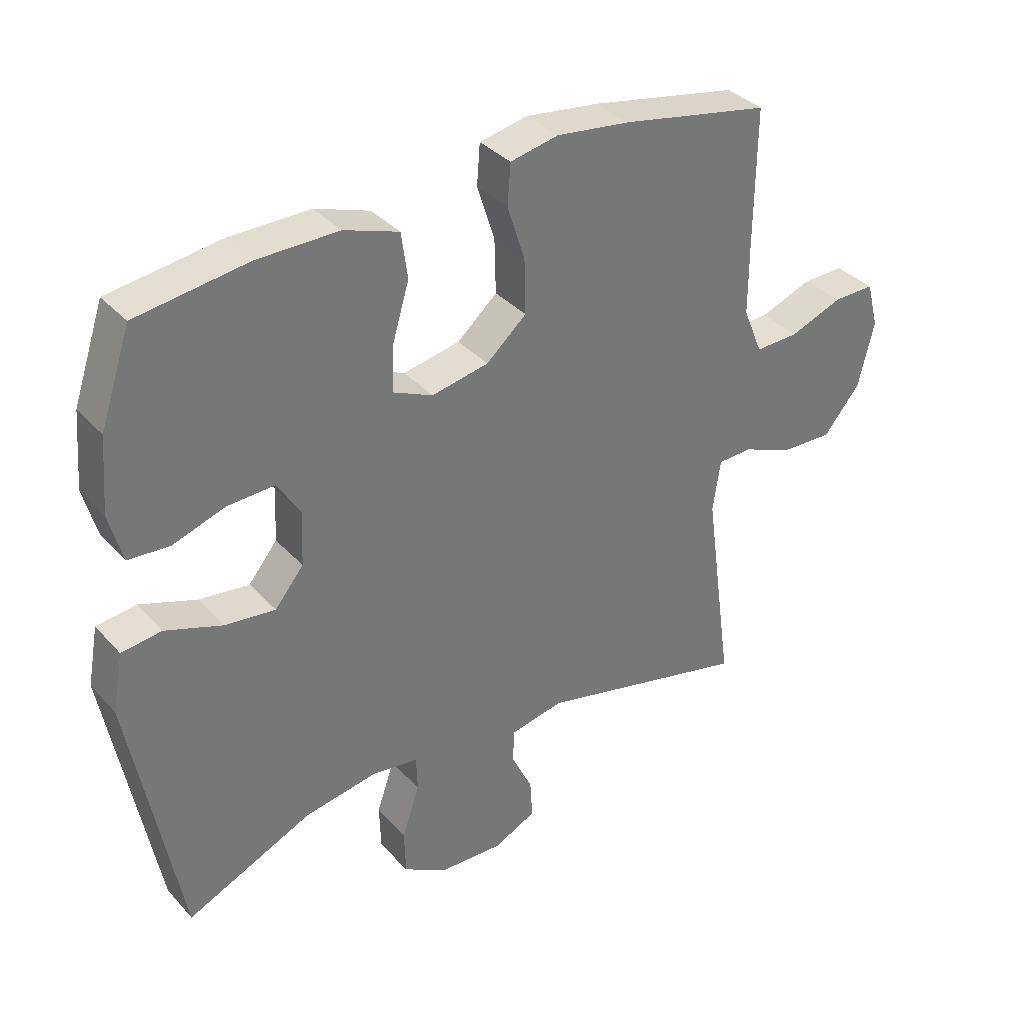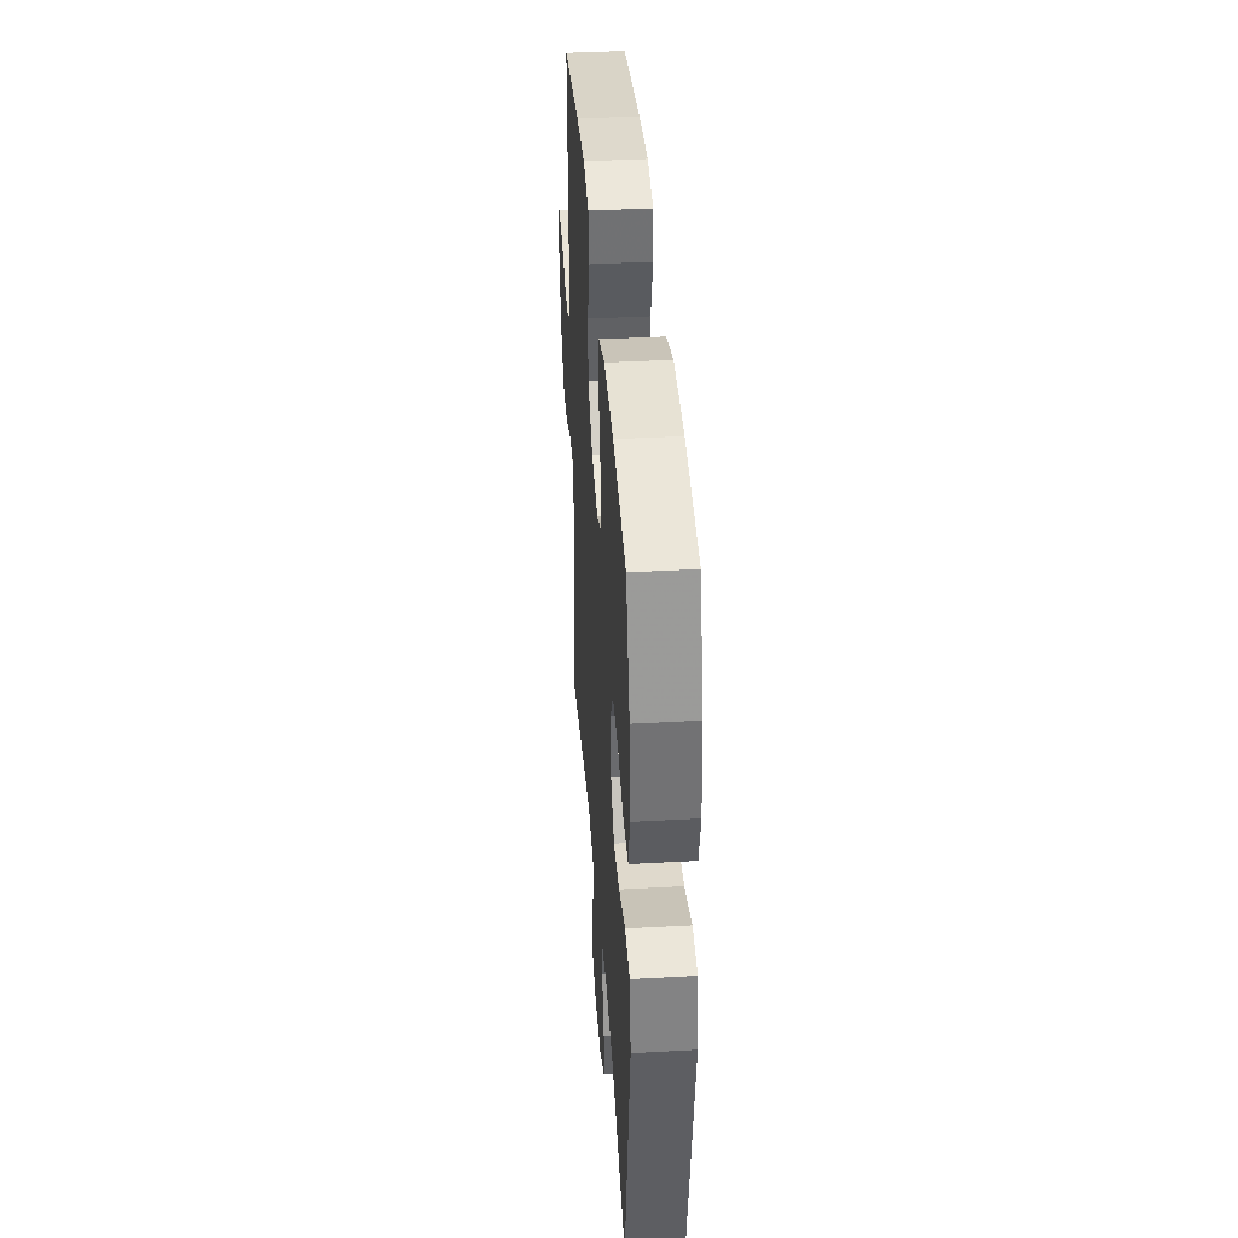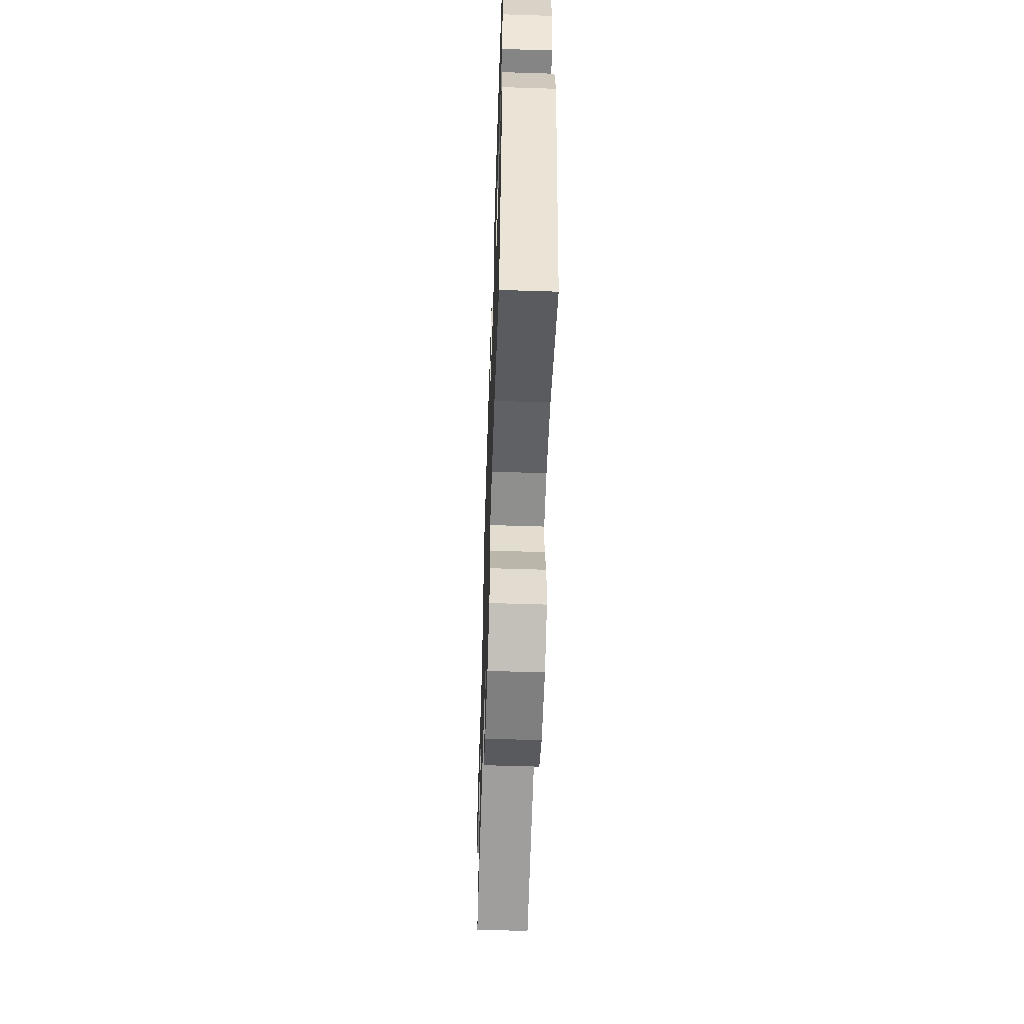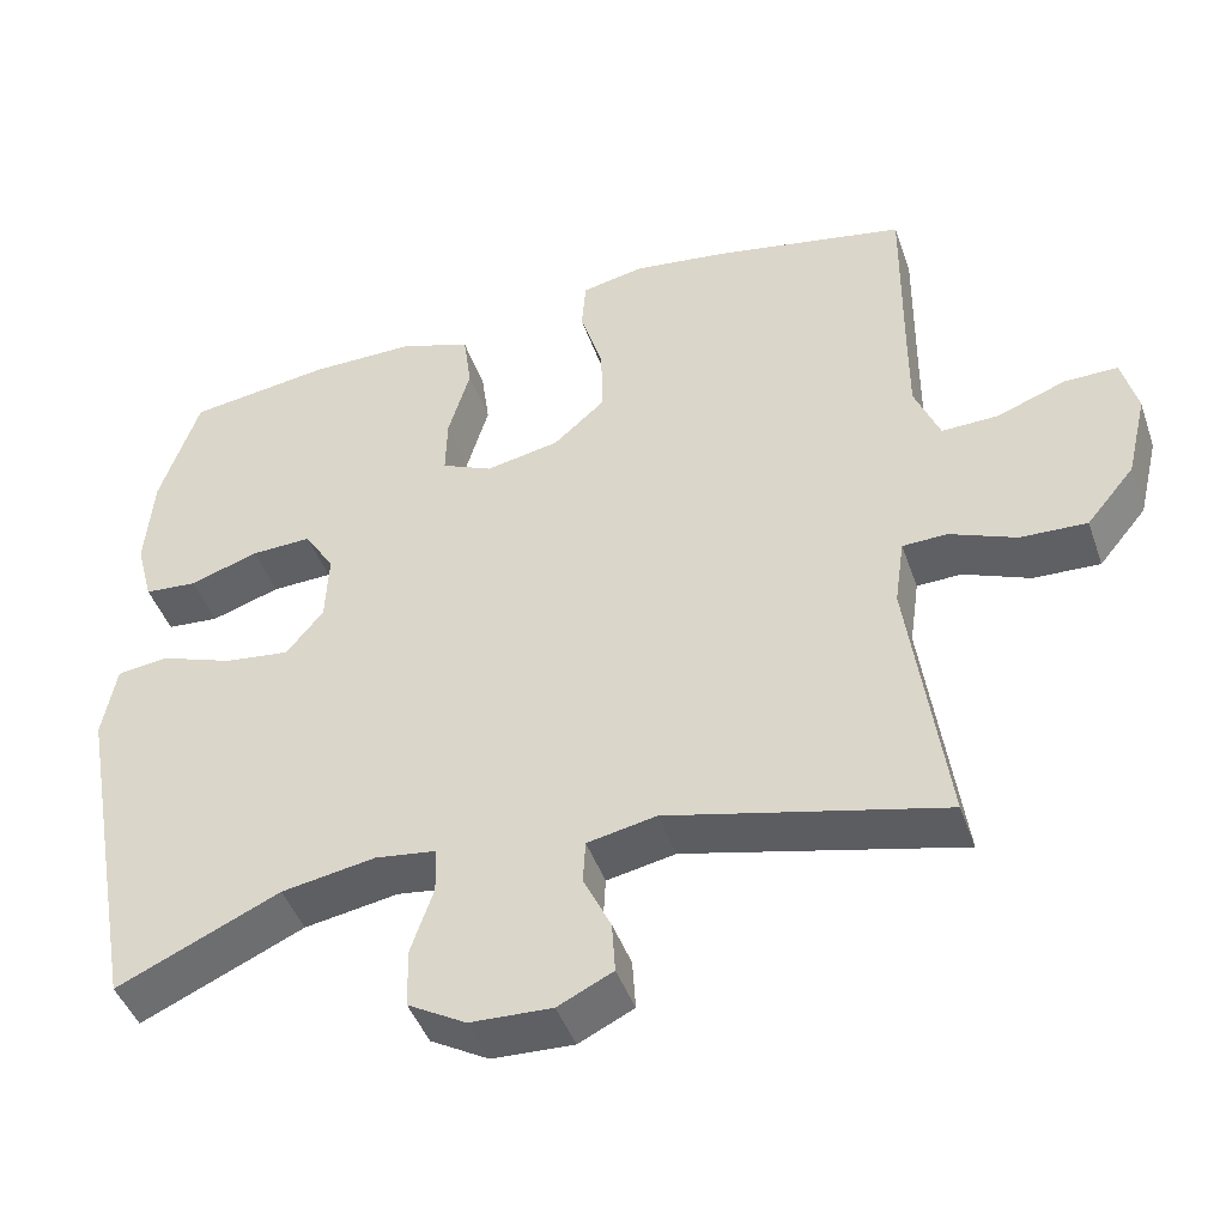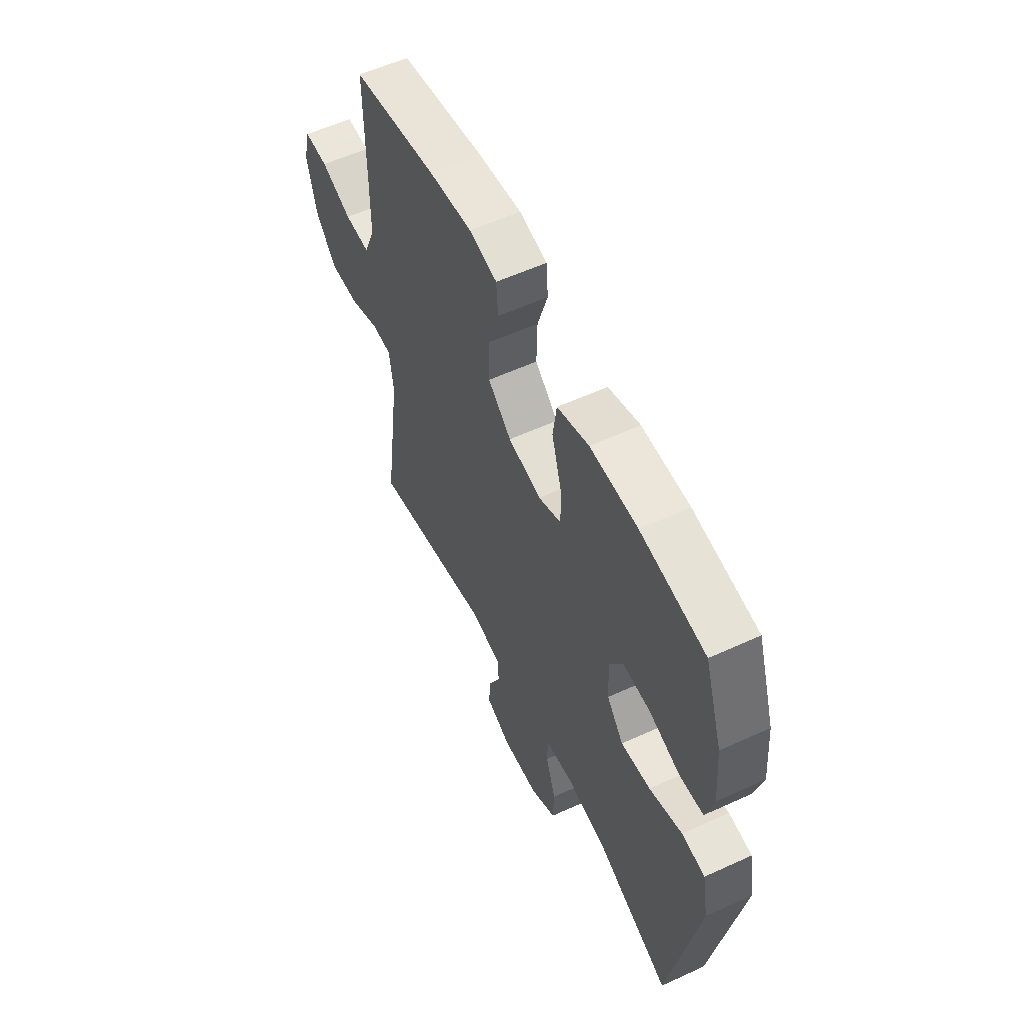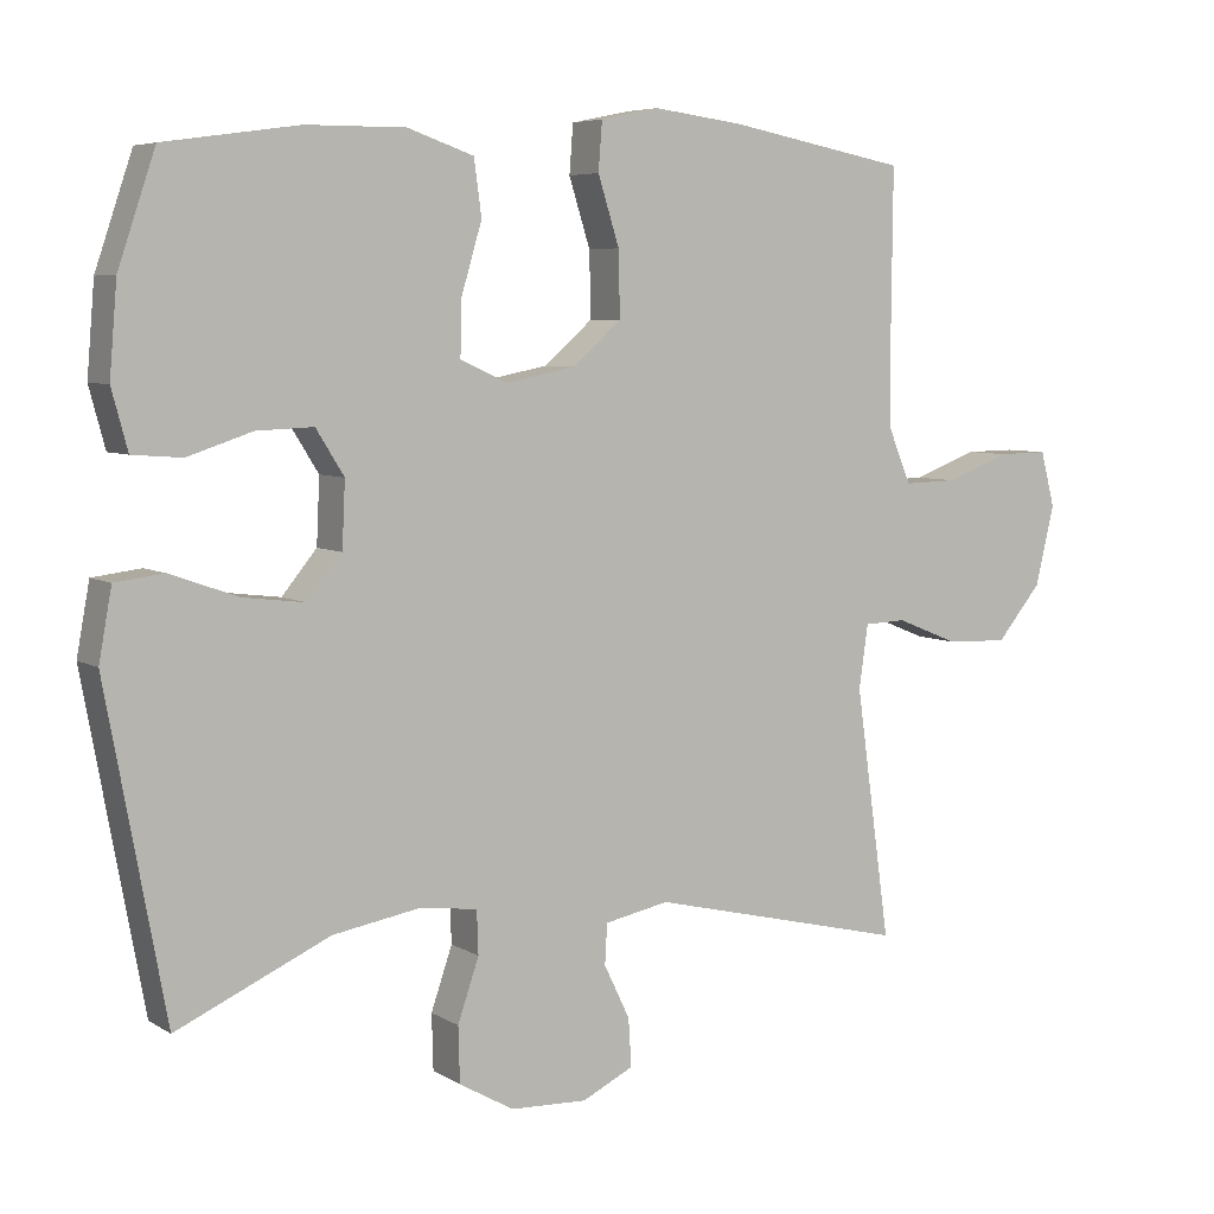
<metadata>
{"format":"obj","ext":"obj","renderer":"f3d","projection":"perspective","resolution":1024,"background":"white","views":[{"elev":35.3,"azim":-35.7,"up":"+Z"},{"elev":39.5,"azim":-94.0,"up":"+Z"},{"elev":-57.5,"azim":-91.9,"up":"+Z"},{"elev":-44.5,"azim":18.7,"up":"+Z"},{"elev":57.2,"azim":-115.5,"up":"+Z"},{"elev":6.0,"azim":-30.6,"up":"+Z"}]}
</metadata>
<code>
v -0.5 0.07 -0.5
v -0.578 0.07 -0.076
v -0.561 0.07 0.017
v -0.497 0.07 0.025
v -0.407 0.07 -0.007
v -0.326 0.07 -0.017
v -0.28 0.07 0.039
v -0.276 0.07 0.125
v -0.313 0.07 0.184
v -0.388 0.07 0.181
v -0.473 0.07 0.153
v -0.538 0.07 0.158
v -0.559 0.07 0.236
v -0.549 0.07 0.355
v -0.5 0.07 0.5
v -0.323 0.07 0.525
v -0.193 0.07 0.526
v -0.106 0.07 0.496
v -0.096 0.07 0.423
v -0.123 0.07 0.332
v -0.125 0.07 0.259
v -0.062 0.07 0.231
v 0.029 0.07 0.249
v 0.093 0.07 0.305
v 0.091 0.07 0.391
v 0.063 0.07 0.48
v 0.068 0.07 0.544
v 0.145 0.07 0.56
v 0.263 0.07 0.545
v 0.5 0.07 0.5
v 0.498 0.07 0.285
v 0.498 0.07 0.168
v 0.529 0.07 0.093
v 0.599 0.07 0.095
v 0.684 0.07 0.127
v 0.75 0.07 0.128
v 0.769 0.07 0.055
v 0.744 0.07 -0.05
v 0.685 0.07 -0.121
v 0.603 0.07 -0.118
v 0.521 0.07 -0.085
v 0.466 0.07 -0.087
v 0.454 0.07 -0.17
v 0.5 0.07 -0.5
v 0.16 0.07 -0.419
v 0.075 0.07 -0.436
v 0.072 0.07 -0.489
v 0.106 0.07 -0.56
v 0.11 0.07 -0.623
v 0.042 0.07 -0.656
v -0.059 0.07 -0.652
v -0.131 0.07 -0.611
v -0.133 0.07 -0.538
v -0.105 0.07 -0.456
v -0.107 0.07 -0.399
v -0.182 0.07 -0.389
v -0.298 0.07 -0.409
v -0.5 0 -0.5
v -0.578 0 -0.076
v -0.561 0 0.017
v -0.497 0 0.025
v -0.407 0 -0.007
v -0.326 0 -0.017
v -0.28 0 0.039
v -0.276 0 0.125
v -0.313 0 0.184
v -0.388 0 0.181
v -0.473 0 0.153
v -0.538 0 0.158
v -0.559 0 0.236
v -0.549 0 0.355
v -0.5 0 0.5
v -0.323 0 0.525
v -0.193 0 0.526
v -0.106 0 0.496
v -0.096 0 0.423
v -0.123 0 0.332
v -0.125 0 0.259
v -0.062 0 0.231
v 0.029 0 0.249
v 0.093 0 0.305
v 0.091 0 0.391
v 0.063 0 0.48
v 0.068 0 0.544
v 0.145 0 0.56
v 0.263 0 0.545
v 0.5 0 0.5
v 0.498 0 0.285
v 0.498 0 0.168
v 0.529 0 0.093
v 0.599 0 0.095
v 0.684 0 0.127
v 0.75 0 0.128
v 0.769 0 0.055
v 0.744 0 -0.05
v 0.685 0 -0.121
v 0.603 0 -0.118
v 0.521 0 -0.085
v 0.466 0 -0.087
v 0.454 0 -0.17
v 0.5 0 -0.5
v 0.16 0 -0.419
v 0.075 0 -0.436
v 0.072 0 -0.489
v 0.106 0 -0.56
v 0.11 0 -0.623
v 0.042 0 -0.656
v -0.059 0 -0.652
v -0.131 0 -0.611
v -0.133 0 -0.538
v -0.105 0 -0.456
v -0.107 0 -0.399
v -0.182 0 -0.389
v -0.298 0 -0.409
f 52 53 54
f 51 52 54
f 50 51 54
f 49 50 54
f 48 49 54
f 47 48 54
f 46 47 54 55
f 45 46 55
f 43 44 45
f 45 55 56
f 43 45 56
f 42 43 56
f 39 40 41
f 38 39 41
f 37 38 41
f 36 37 41
f 35 36 41
f 34 35 41
f 33 34 41 42
f 42 56 57
f 33 42 57
f 32 33 57
f 29 30 31
f 28 29 31
f 27 28 31
f 26 27 31
f 25 26 31
f 24 25 31 32
f 18 19 20
f 17 18 20
f 16 17 20
f 15 16 20
f 14 15 20
f 13 14 20
f 12 13 20
f 11 12 20
f 10 11 20
f 9 10 20 21
f 8 9 21 22
f 3 4 5
f 2 3 5
f 1 2 5
f 57 1 5
f 57 5 6
f 23 24 32 57
f 22 23 57
f 8 22 57
f 7 8 57
f 6 7 57
f 111 110 109
f 111 109 108
f 111 108 107
f 111 107 106
f 111 106 105
f 111 105 104
f 112 111 104 103
f 112 103 102
f 102 101 100
f 113 112 102
f 113 102 100
f 113 100 99
f 98 97 96
f 98 96 95
f 98 95 94
f 98 94 93
f 98 93 92
f 98 92 91
f 99 98 91 90
f 114 113 99
f 114 99 90
f 114 90 89
f 88 87 86
f 88 86 85
f 88 85 84
f 88 84 83
f 88 83 82
f 89 88 82 81
f 77 76 75
f 77 75 74
f 77 74 73
f 77 73 72
f 77 72 71
f 77 71 70
f 77 70 69
f 77 69 68
f 77 68 67
f 78 77 67 66
f 79 78 66 65
f 62 61 60
f 62 60 59
f 62 59 58
f 62 58 114
f 63 62 114
f 114 89 81 80
f 114 80 79
f 114 79 65
f 114 65 64
f 114 64 63
f 1 58 59 2
f 2 59 60 3
f 3 60 61 4
f 4 61 62 5
f 5 62 63 6
f 6 63 64 7
f 7 64 65 8
f 8 65 66 9
f 9 66 67 10
f 10 67 68 11
f 11 68 69 12
f 12 69 70 13
f 13 70 71 14
f 14 71 72 15
f 15 72 73 16
f 16 73 74 17
f 17 74 75 18
f 18 75 76 19
f 19 76 77 20
f 20 77 78 21
f 21 78 79 22
f 22 79 80 23
f 23 80 81 24
f 24 81 82 25
f 25 82 83 26
f 26 83 84 27
f 27 84 85 28
f 28 85 86 29
f 29 86 87 30
f 30 87 88 31
f 31 88 89 32
f 32 89 90 33
f 33 90 91 34
f 34 91 92 35
f 35 92 93 36
f 36 93 94 37
f 37 94 95 38
f 38 95 96 39
f 39 96 97 40
f 40 97 98 41
f 41 98 99 42
f 42 99 100 43
f 43 100 101 44
f 44 101 102 45
f 45 102 103 46
f 46 103 104 47
f 47 104 105 48
f 48 105 106 49
f 49 106 107 50
f 50 107 108 51
f 51 108 109 52
f 52 109 110 53
f 53 110 111 54
f 54 111 112 55
f 55 112 113 56
f 56 113 114 57
f 57 114 58 1

</code>
